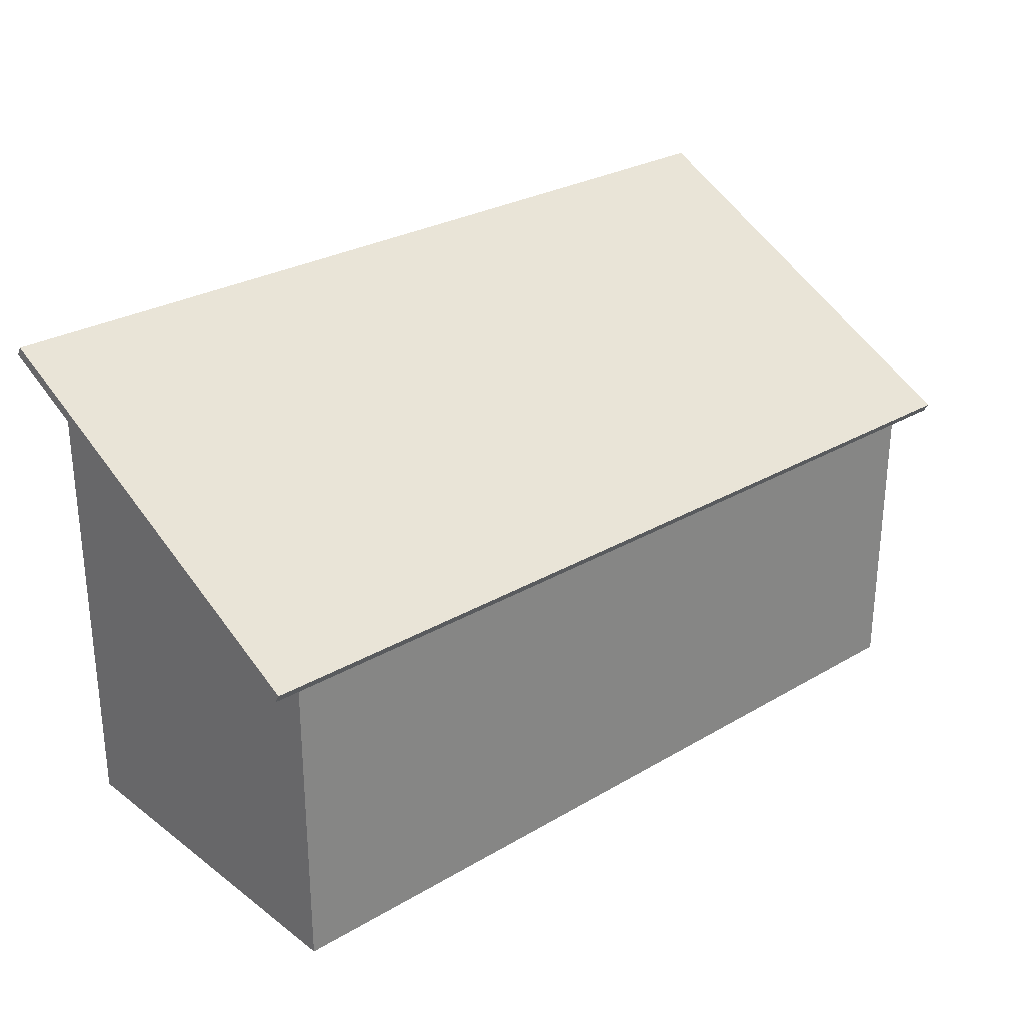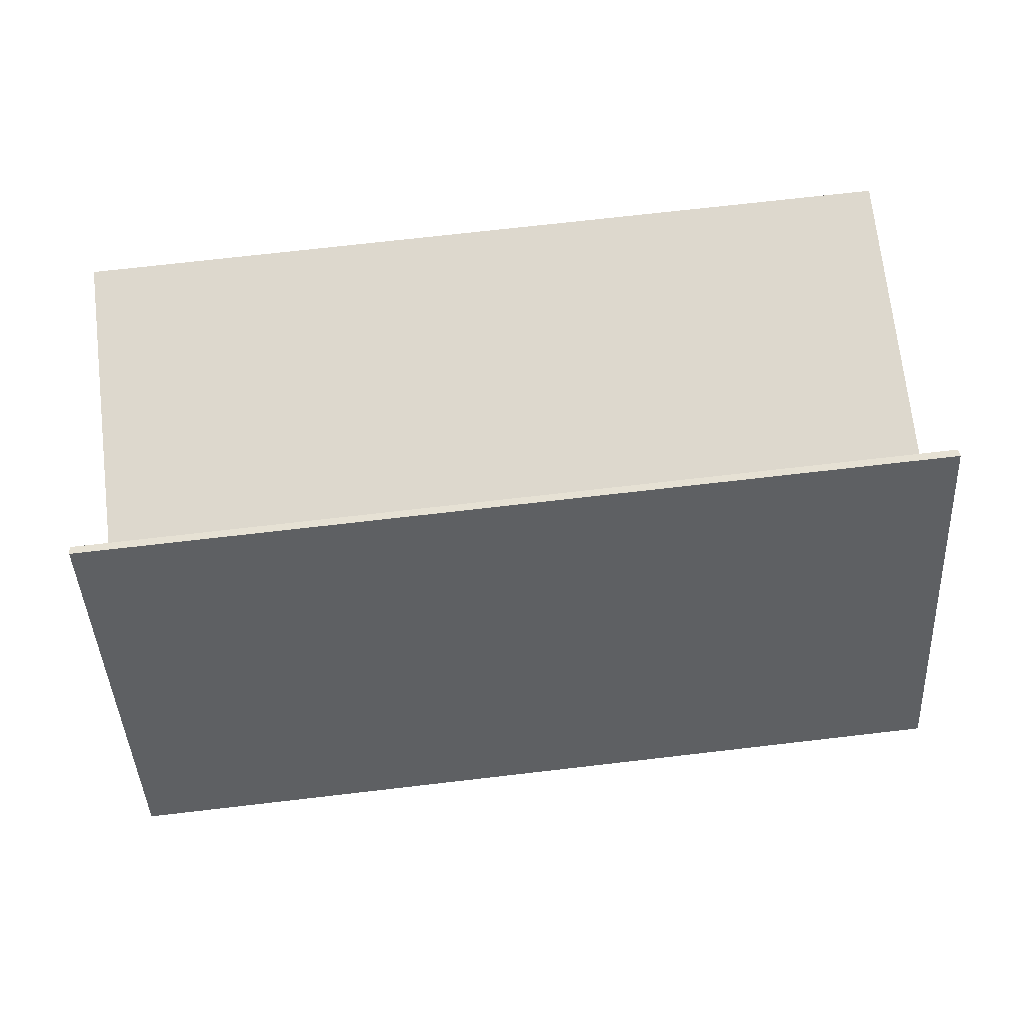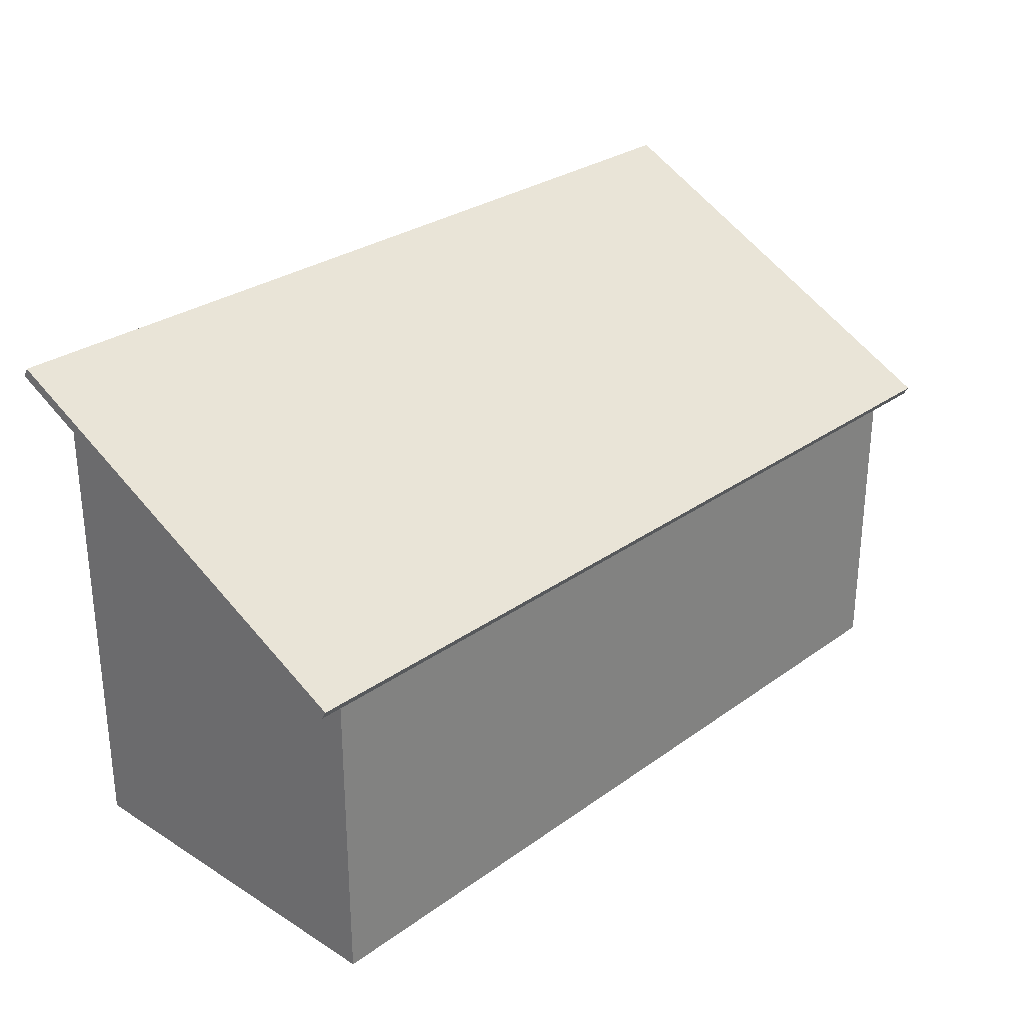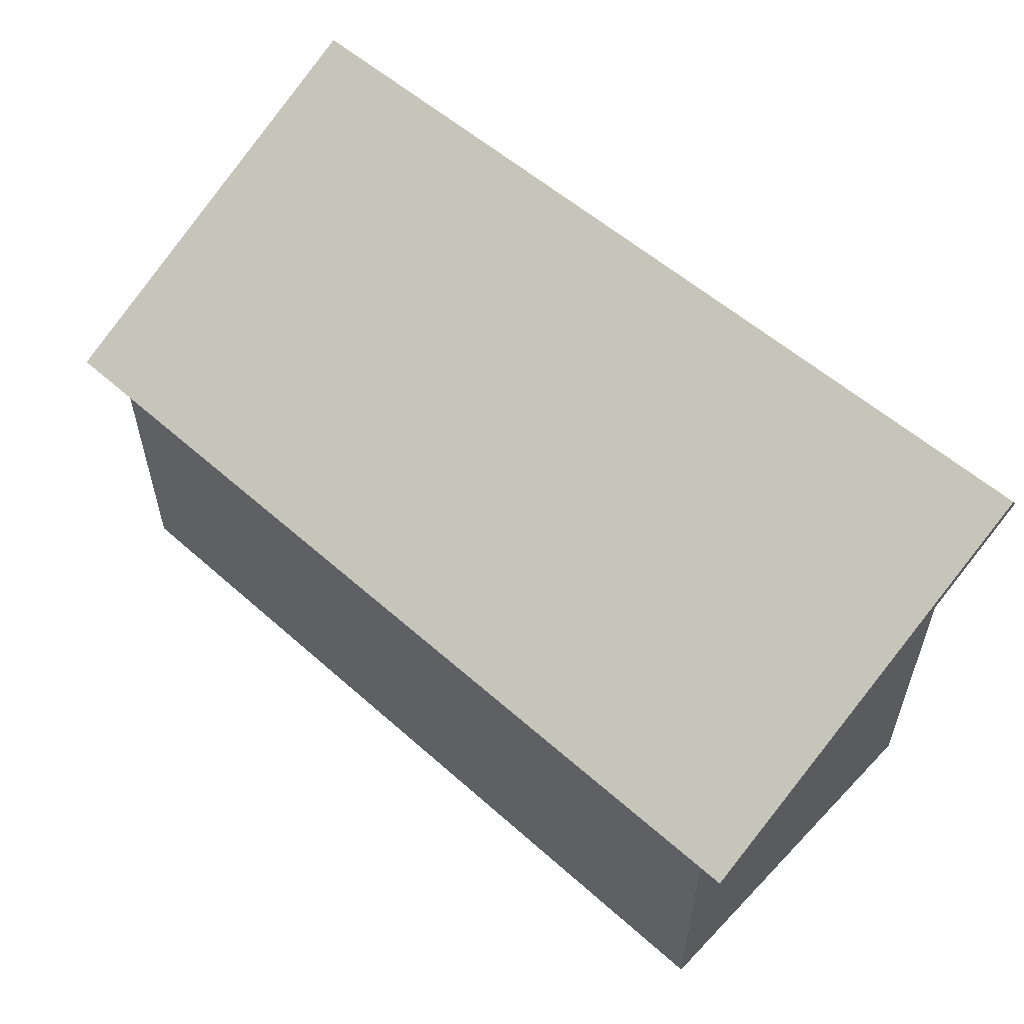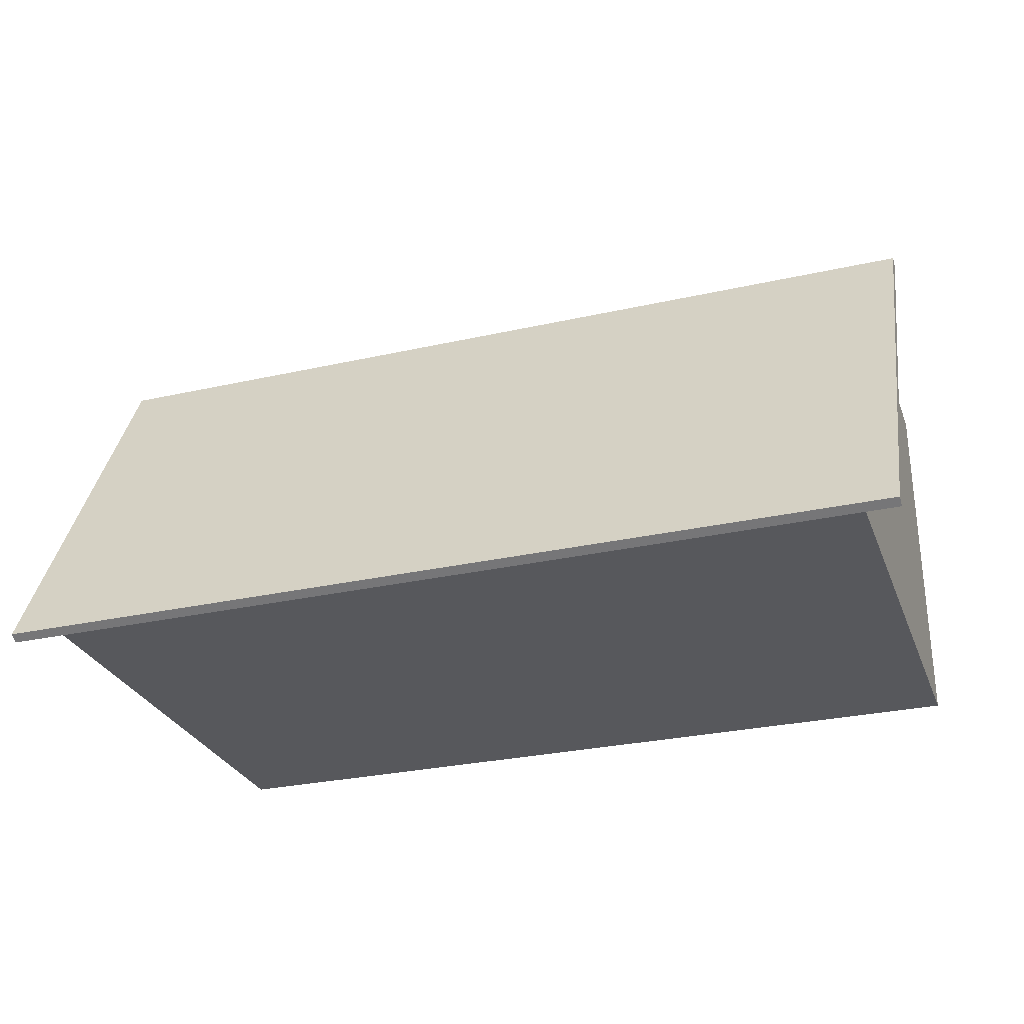
<metadata>
{"format":"obj","ext":"obj","renderer":"f3d","projection":"perspective","resolution":1024,"background":"white","views":[{"elev":27.8,"azim":-41.8,"up":"+Y"},{"elev":72.1,"azim":173.4,"up":"+Z"},{"elev":28.5,"azim":-47.0,"up":"+Y"},{"elev":55.8,"azim":43.0,"up":"+Y"},{"elev":-28.6,"azim":-161.3,"up":"+Z"}]}
</metadata>
<code>
g default
v -6.753 -0.01393 -2.698
v -3.742 -0.01393 -2.698
v -6.753 1.132 -2.698
v -3.742 1.132 -2.698
v -6.753 1.789 -4.027
v -3.742 1.789 -4.027
v -6.753 -0.01393 -4.027
v -3.742 -0.01393 -4.027
v -6.883 1.098 -2.641
v -3.613 1.098 -2.641
v -3.613 1.823 -4.084
v -6.883 1.823 -4.084
v -6.883 1.129 -2.622
v -3.613 1.129 -2.622
v -3.613 1.855 -4.065
v -6.883 1.855 -4.065
g Dumpster
f 1 2 4 3
f 13 14 15 16
f 5 6 8 7
f 7 8 2 1
f 2 8 6 4
f 7 1 3 5
f 3 4 10 9
f 4 6 11 10
f 6 5 12 11
f 5 3 9 12
f 9 10 14 13
f 10 11 15 14
f 11 12 16 15
f 12 9 13 16

</code>
